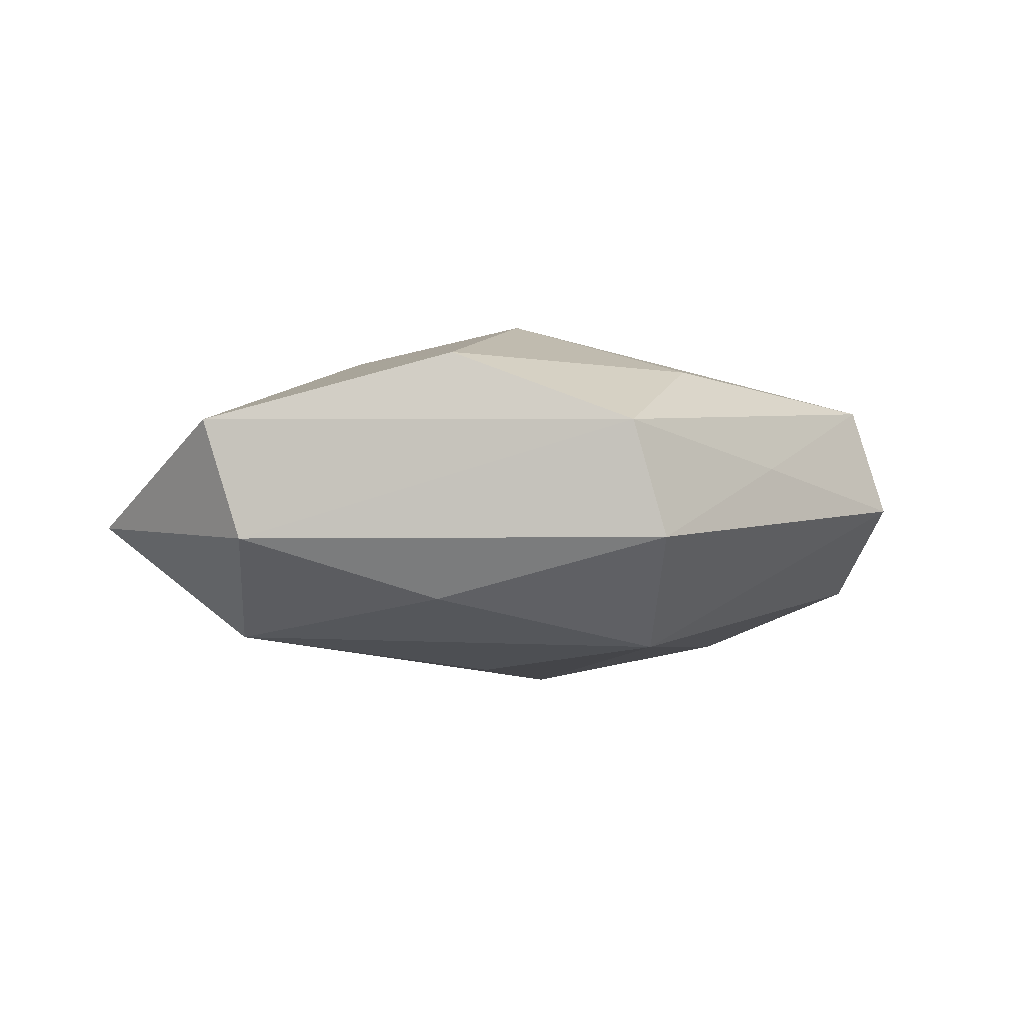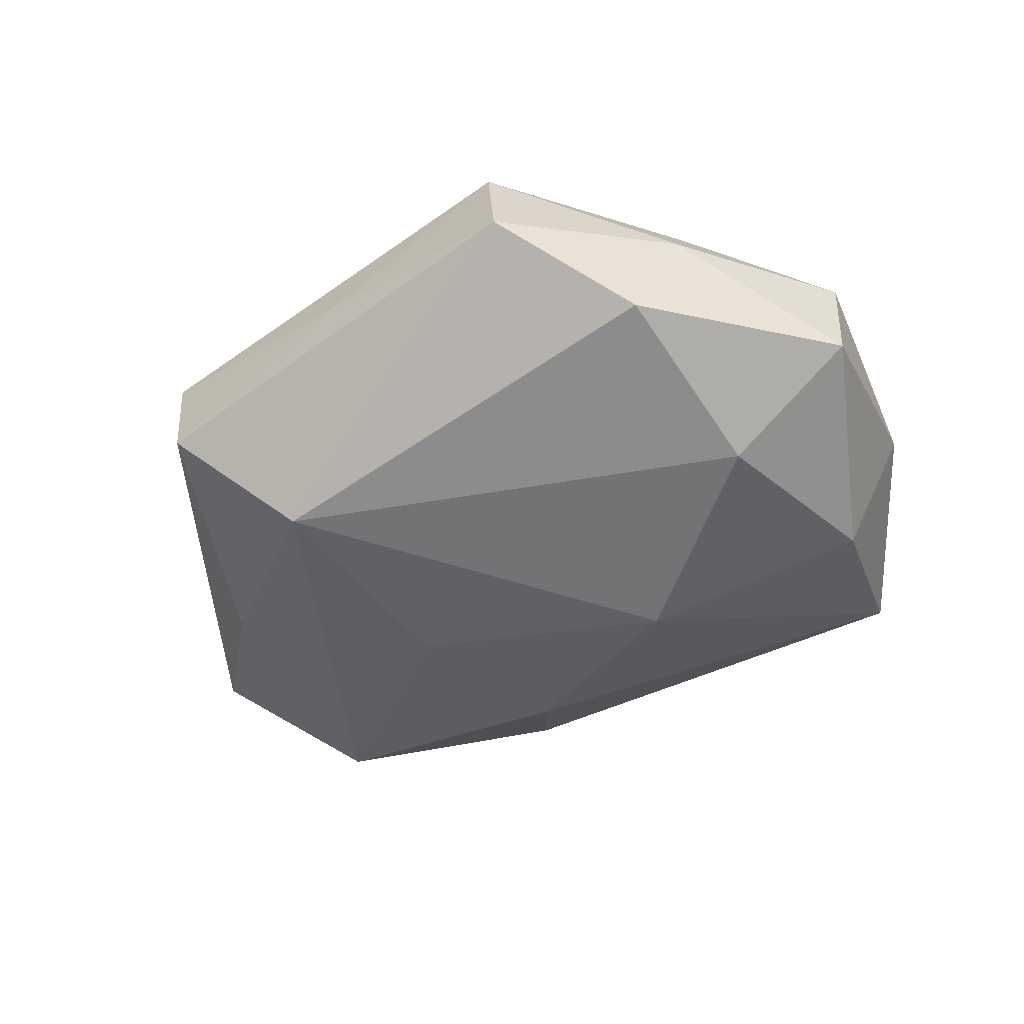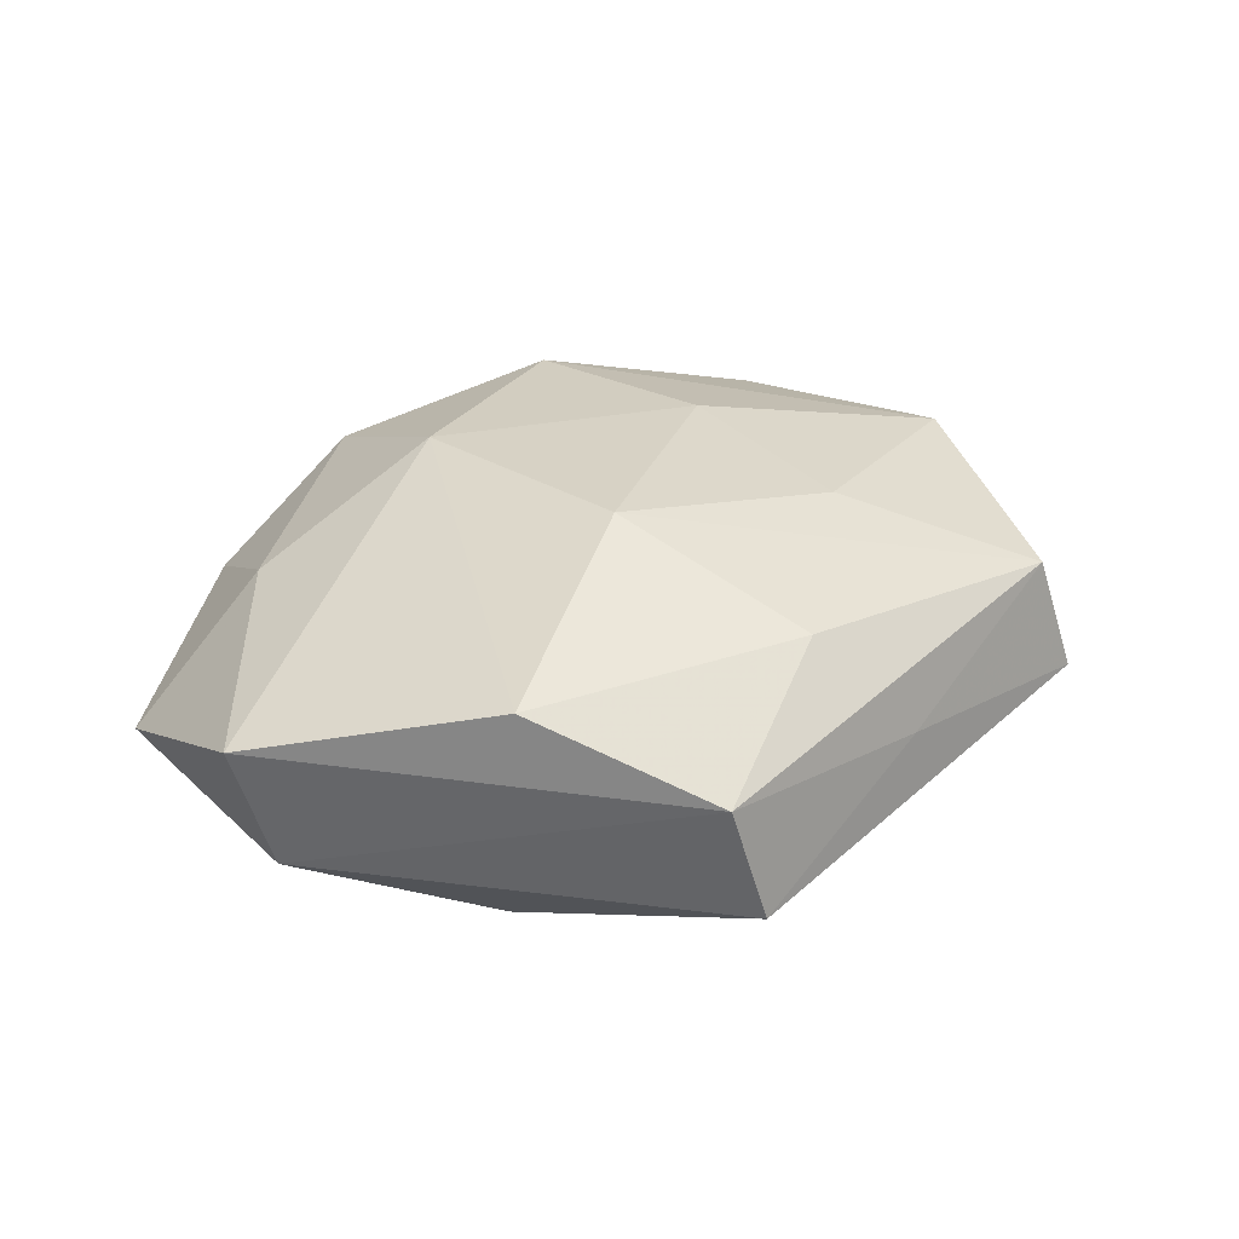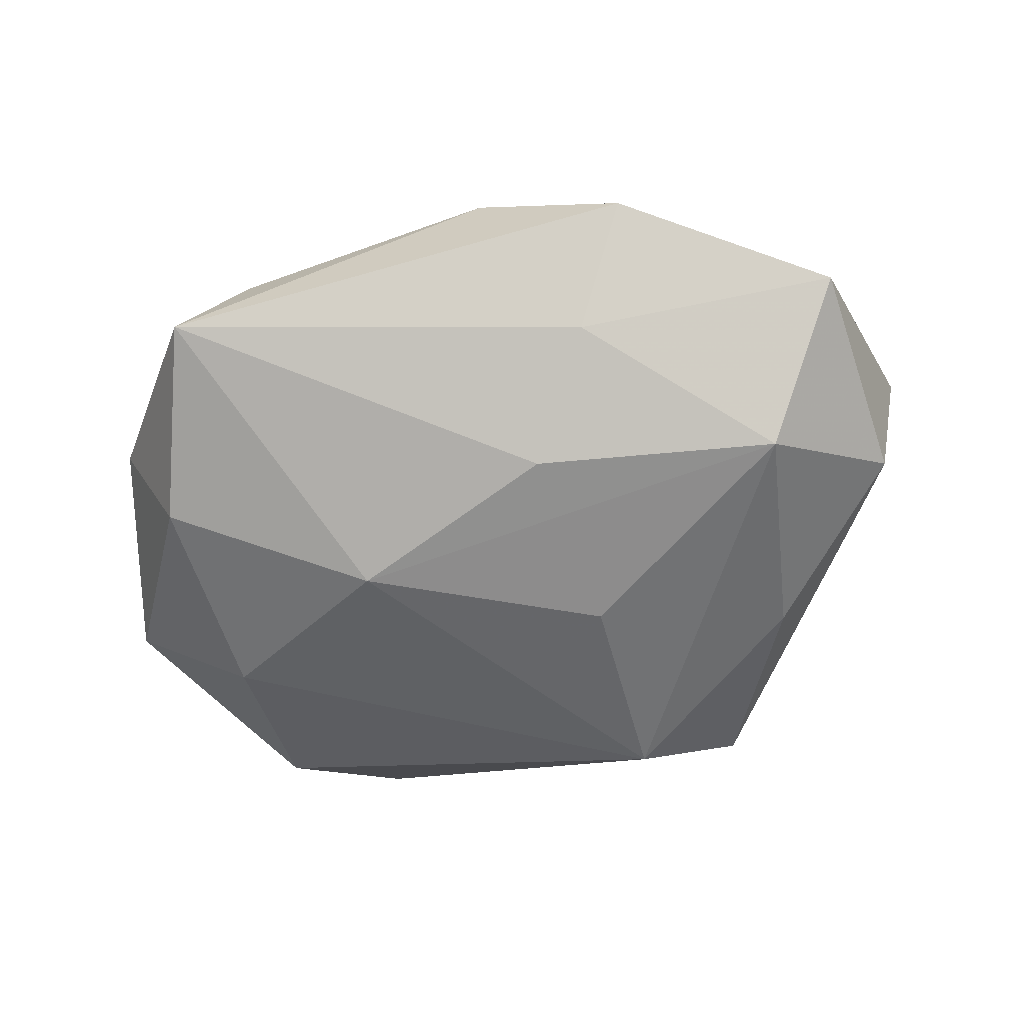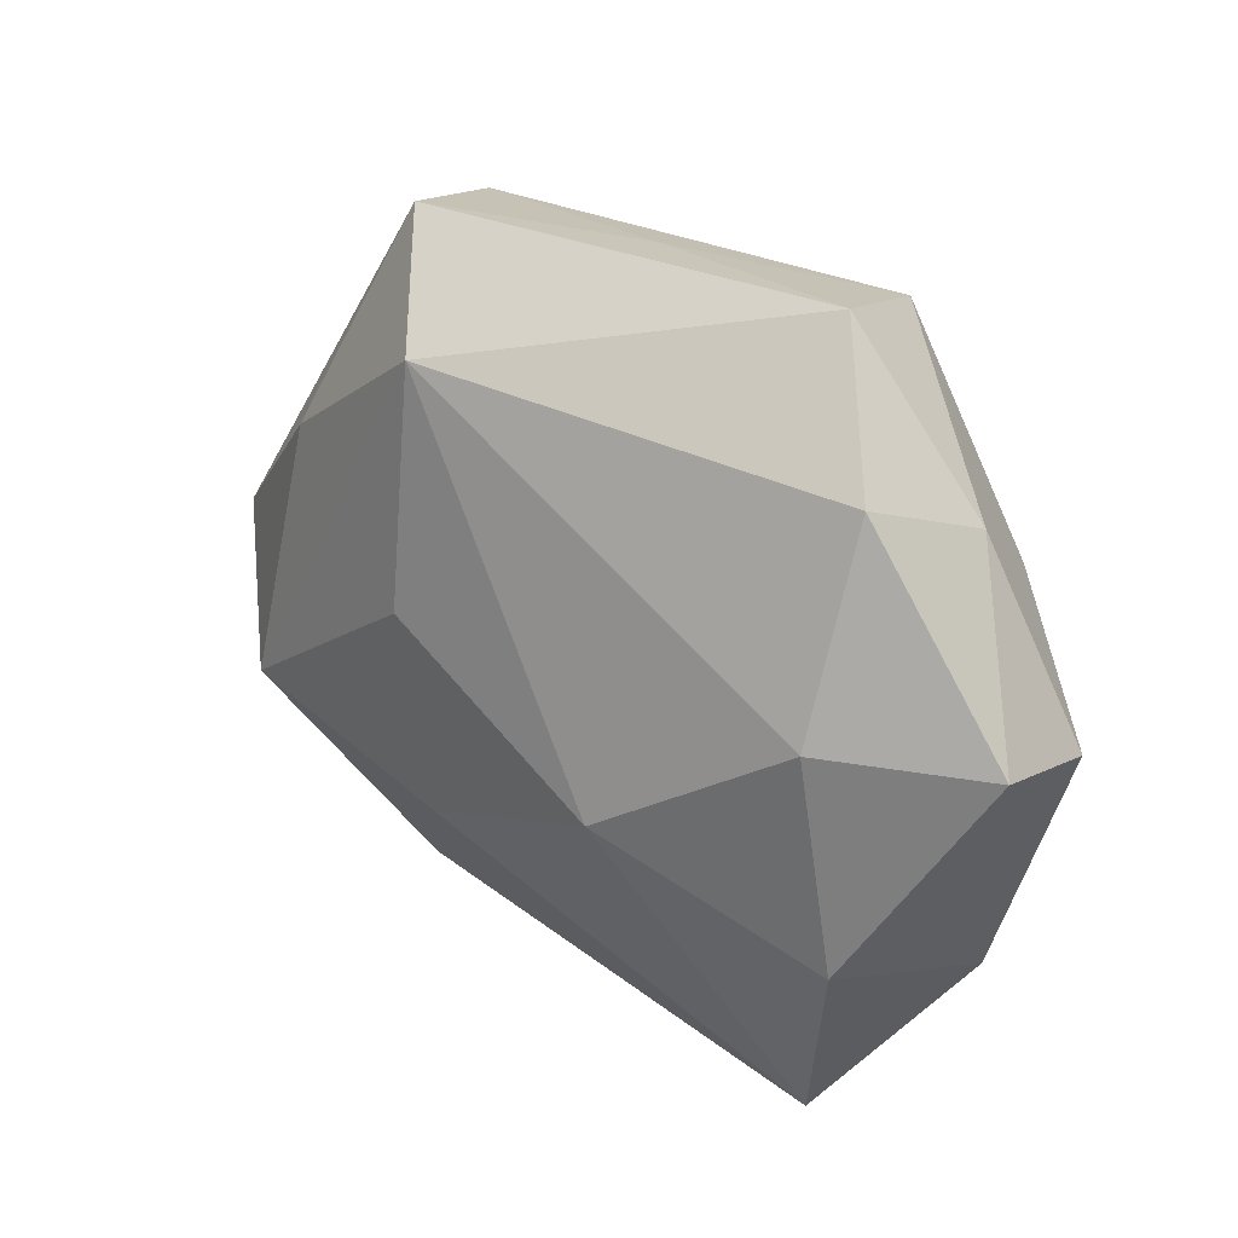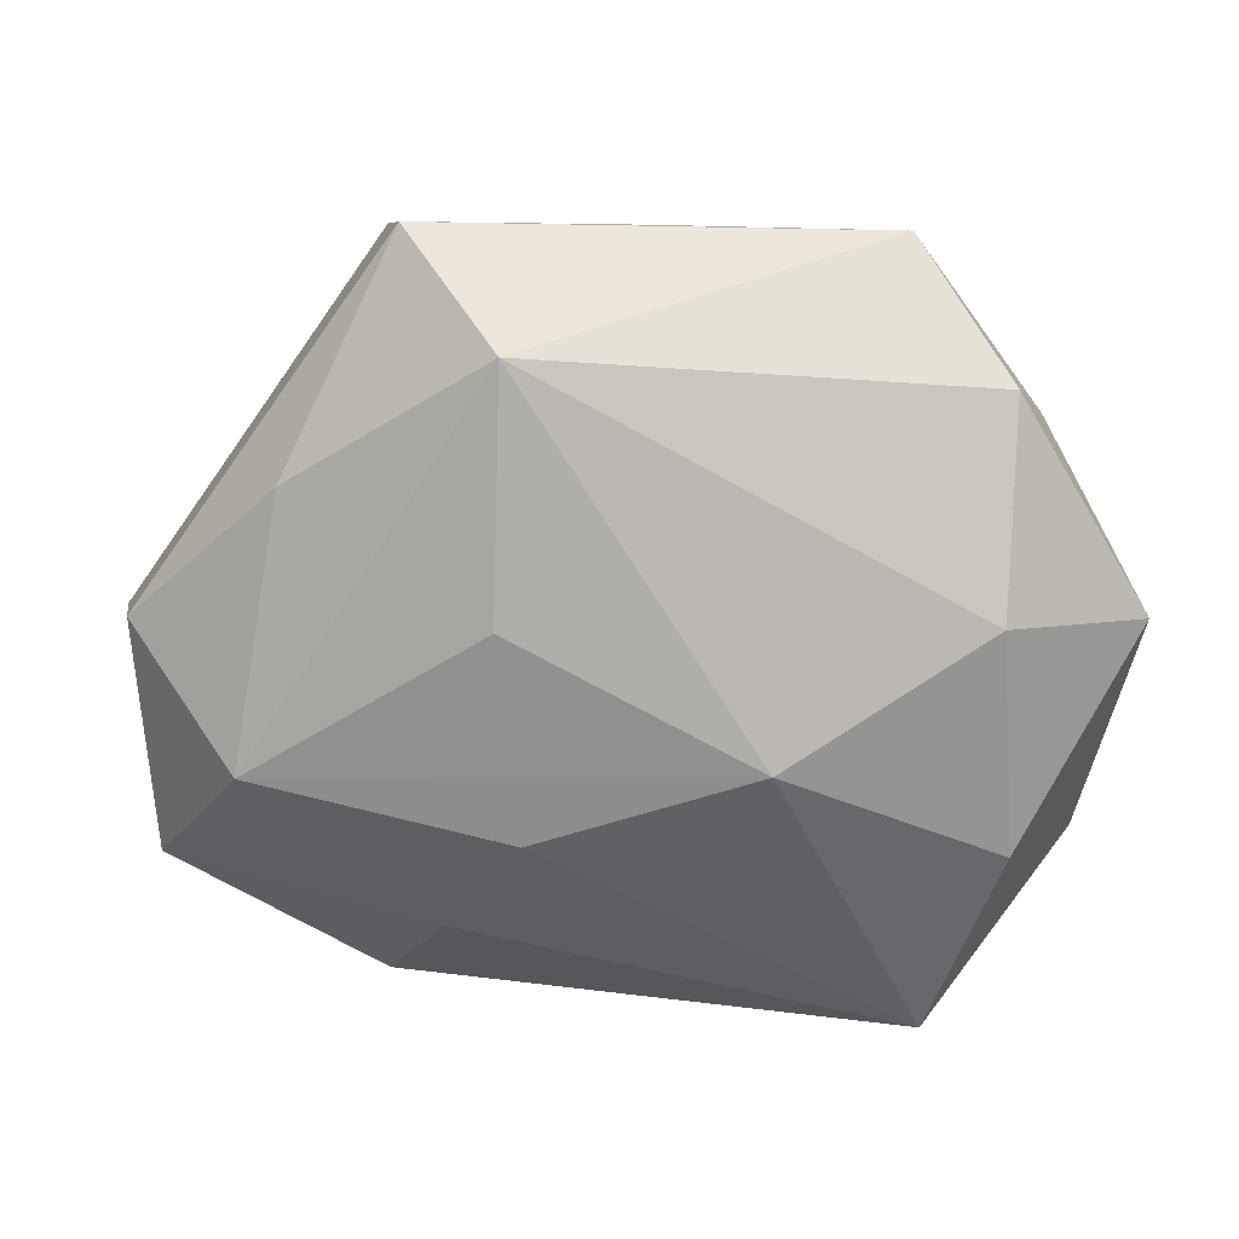
<metadata>
{"format":"obj","ext":"obj","renderer":"f3d","projection":"perspective","resolution":1024,"background":"white","views":[{"elev":-6.1,"azim":131.4,"up":"+Z"},{"elev":-44.1,"azim":-142.0,"up":"+Z"},{"elev":31.2,"azim":135.5,"up":"+Z"},{"elev":-57.0,"azim":15.7,"up":"+Z"},{"elev":25.5,"azim":-136.9,"up":"+Y"},{"elev":16.5,"azim":-175.8,"up":"+Y"}]}
</metadata>
<code>
v -0.02365 0.03619 0.01225
v 0.02459 0.038 0.005907
v 0.02146 0.04005 -0.007068
v -0.01115 0.01831 0.01825
v -0.04921 0.0002195 0.006899
v -0.05001 0.002557 -0.005642
v 0.03268 0.01596 -0.01345
v -0.03645 0.0255 -0.009822
v 0.009337 -0.01768 -0.01838
v 0.03581 0.02102 0.01393
v 0.01087 0.02955 -0.01859
v -0.02265 -0.03725 0.007191
v 0.006388 0.03131 0.01429
v -0.01222 -0.02652 0.0178
v -0.02943 -0.04079 -0.006085
v 0.03211 -0.02278 0.00962
v -0.03232 -0.01366 0.01287
v 0.007866 -0.03847 0.01084
v 0.01139 0.004243 -0.02076
v -0.03714 -0.01941 -0.01321
v 0.01804 -0.02952 -0.009964
v 0.04784 -0.02475 -0.003863
v -0.02654 0.03872 -0.000299
v 0.03699 -0.01197 -0.01708
v -0.01444 -0.008928 -0.02131
v -0.01288 -0.002886 0.02011
v -0.03553 0.01195 0.01587
v 0.05272 -0.001583 0.006645
v -0.03965 0.02057 0.003428
v 0.01278 -0.0173 0.02019
v 0.02536 -0.03896 0.0007426
v 0.01225 0.01005 0.02162
v -0.04408 -0.02115 0.0008629
v -0.001431 0.03859 0.002764
v -0.03561 0.004294 -0.01644
v 0.04936 0.0009662 -0.006791
f 23 3 11
f 3 2 36
f 15 18 12
f 12 18 14
f 15 9 21
f 25 9 15
f 13 32 10
f 1 32 13
f 10 2 13
f 13 2 1
f 14 18 30
f 30 26 14
f 32 26 30
f 10 32 30
f 8 23 11
f 1 2 34
f 34 23 1
f 34 2 3
f 3 23 34
f 11 3 7
f 3 36 7
f 24 36 22
f 22 21 24
f 24 21 9
f 24 7 36
f 11 7 24
f 9 25 24
f 6 5 29
f 29 8 6
f 23 8 29
f 1 23 29
f 15 12 33
f 33 5 6
f 31 21 22
f 31 18 15
f 15 21 31
f 20 25 15
f 15 33 20
f 20 33 6
f 4 32 1
f 4 26 32
f 14 26 27
f 1 29 27
f 27 29 5
f 27 4 1
f 26 4 27
f 10 30 28
f 22 36 28
f 28 2 10
f 28 36 2
f 19 25 11
f 11 24 19
f 19 24 25
f 16 30 18
f 18 31 16
f 16 28 30
f 16 31 22
f 22 28 16
f 25 20 35
f 6 8 35
f 35 20 6
f 11 25 35
f 35 8 11
f 14 27 17
f 17 27 5
f 17 12 14
f 17 33 12
f 5 33 17

</code>
